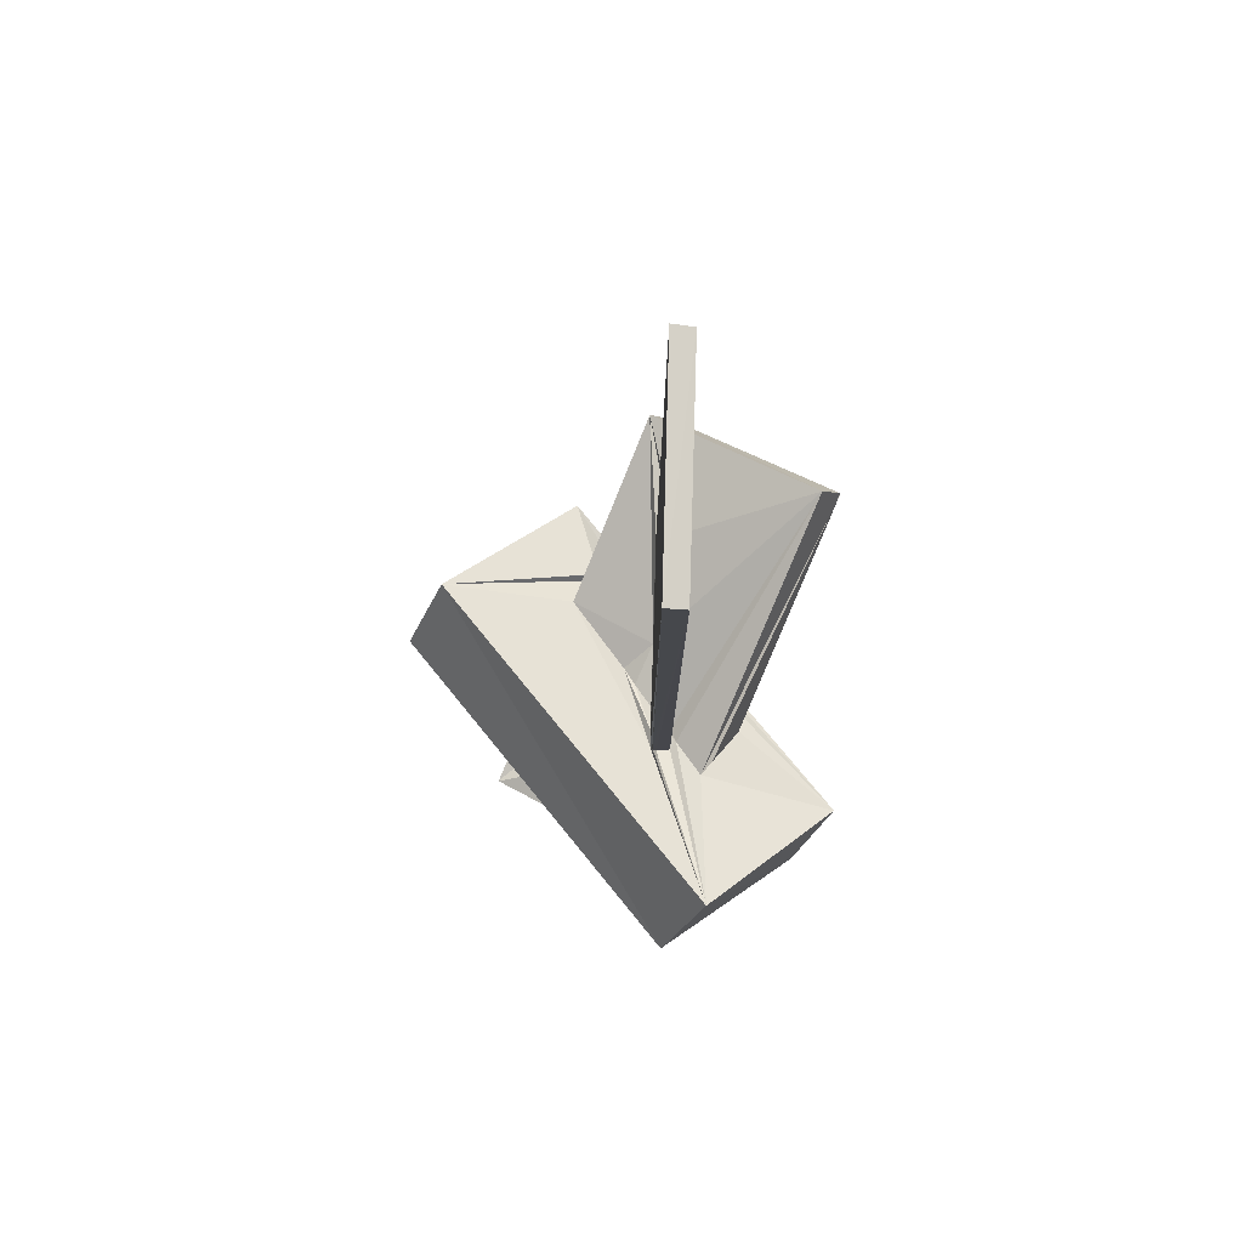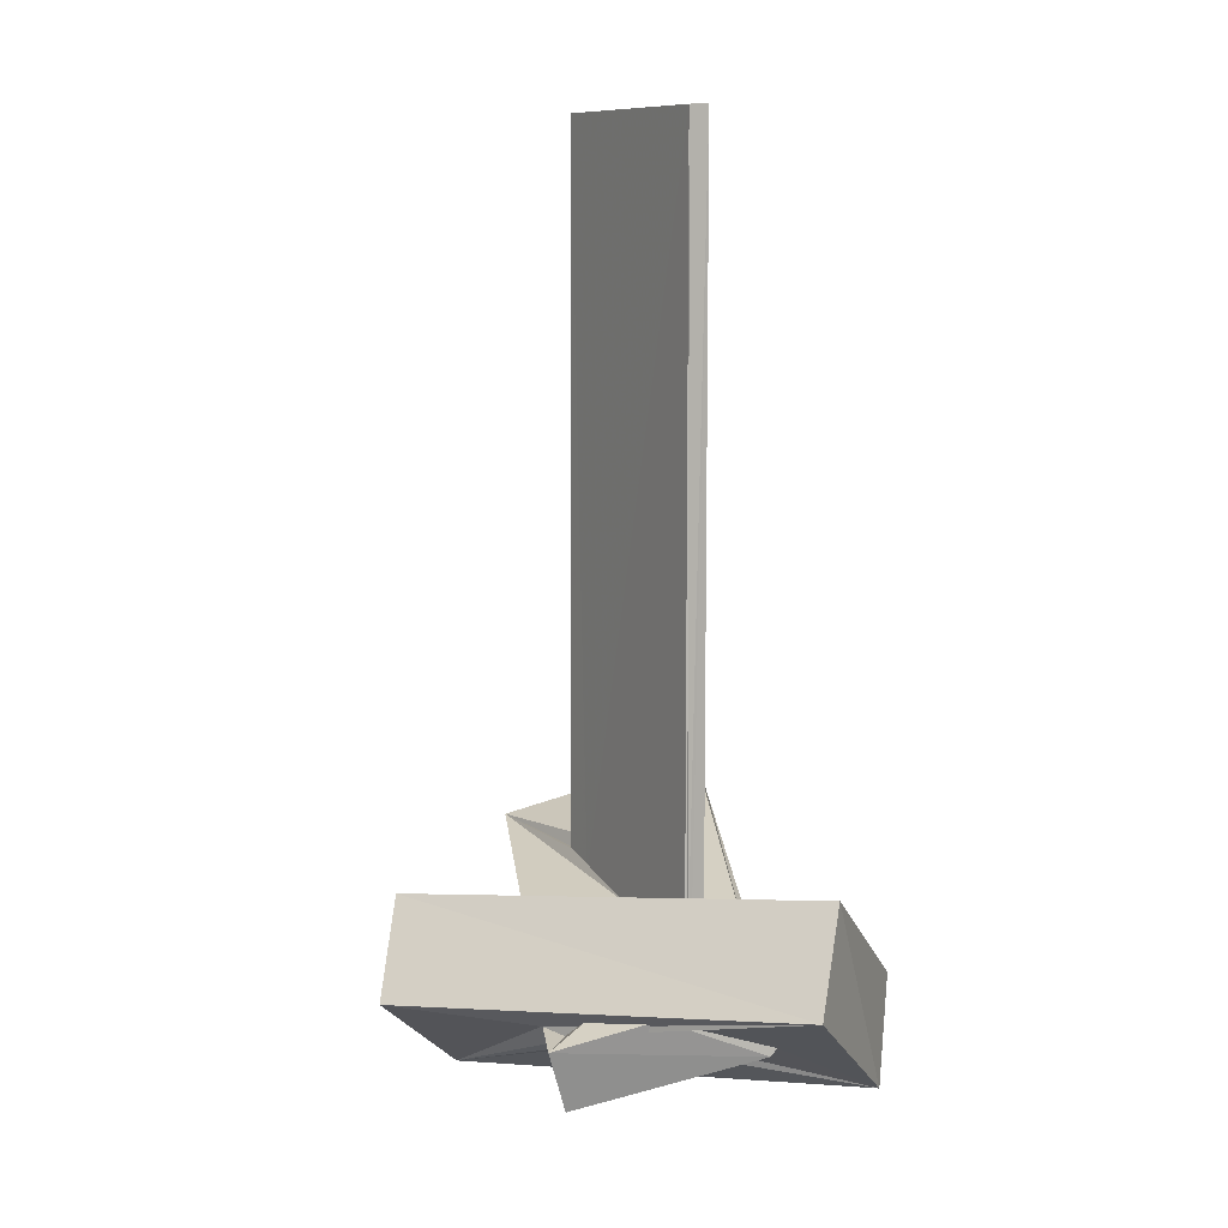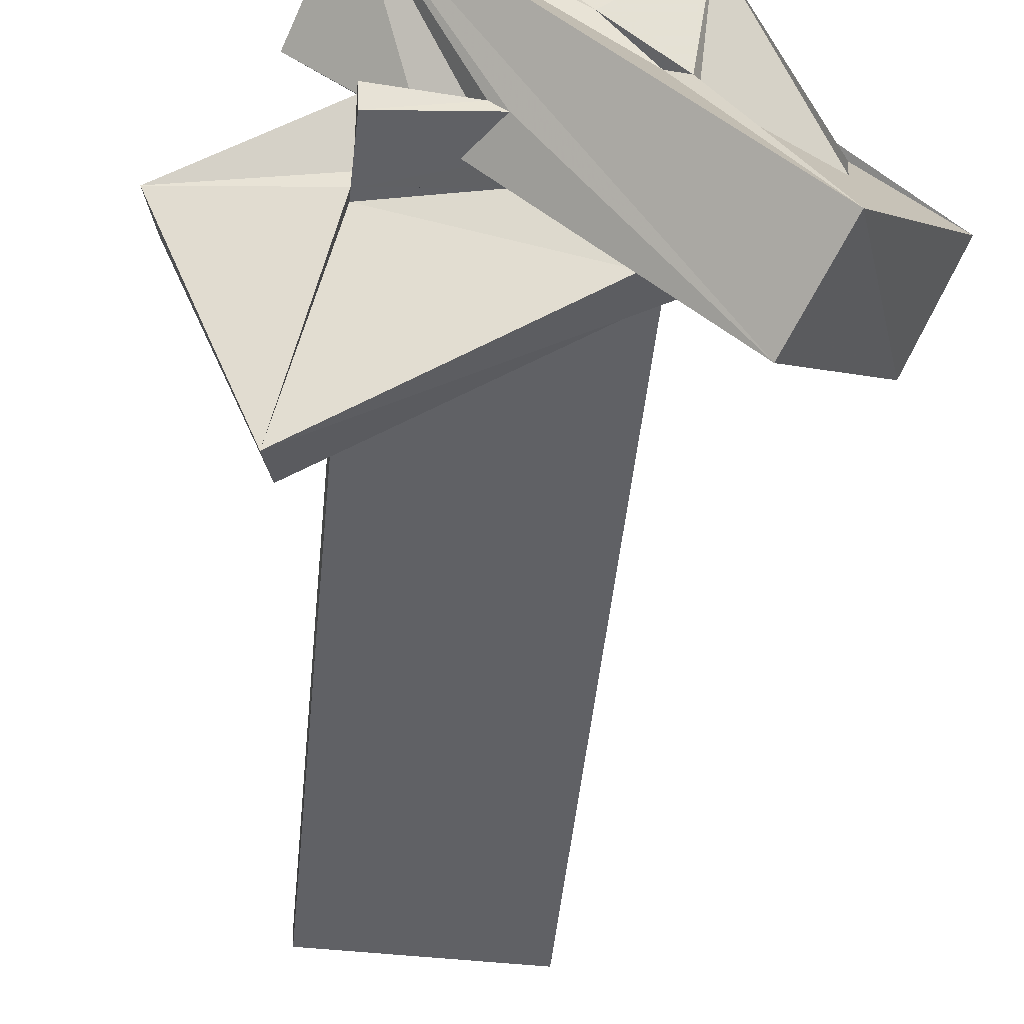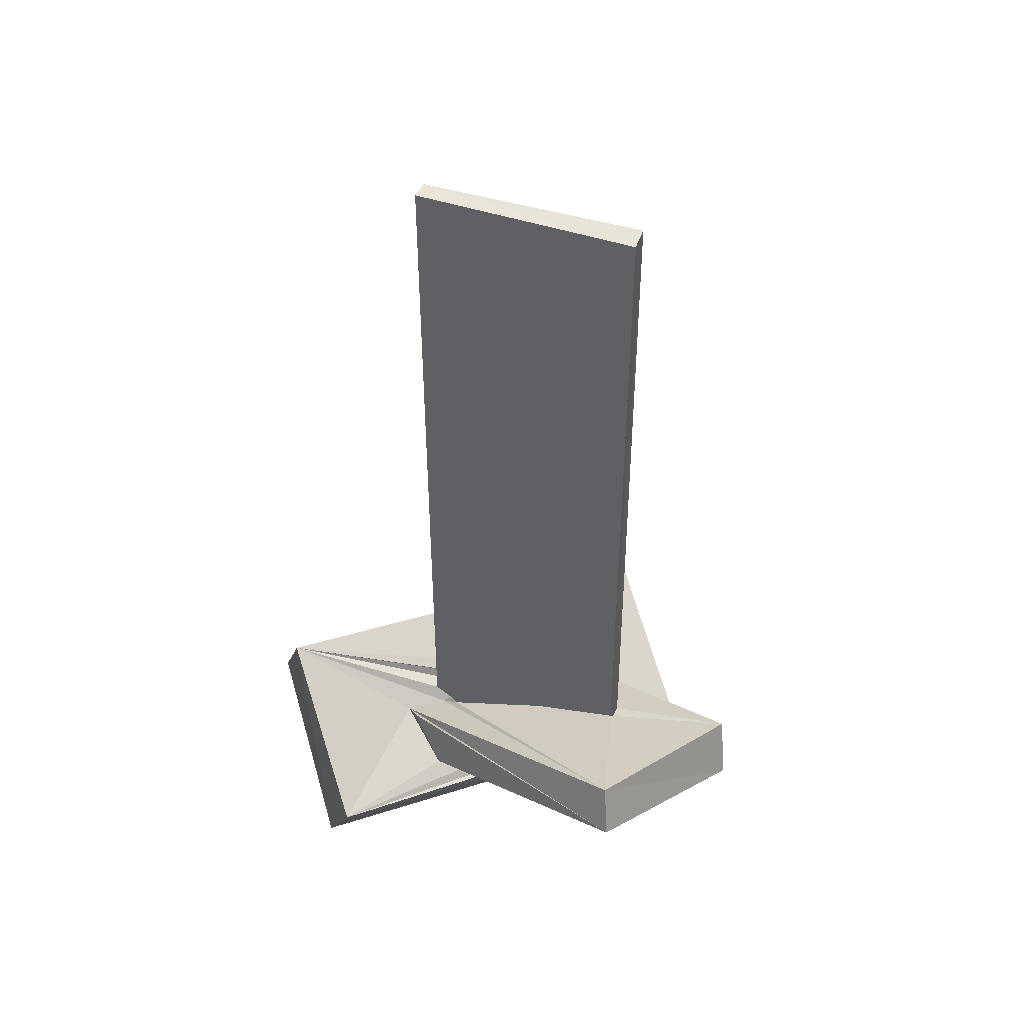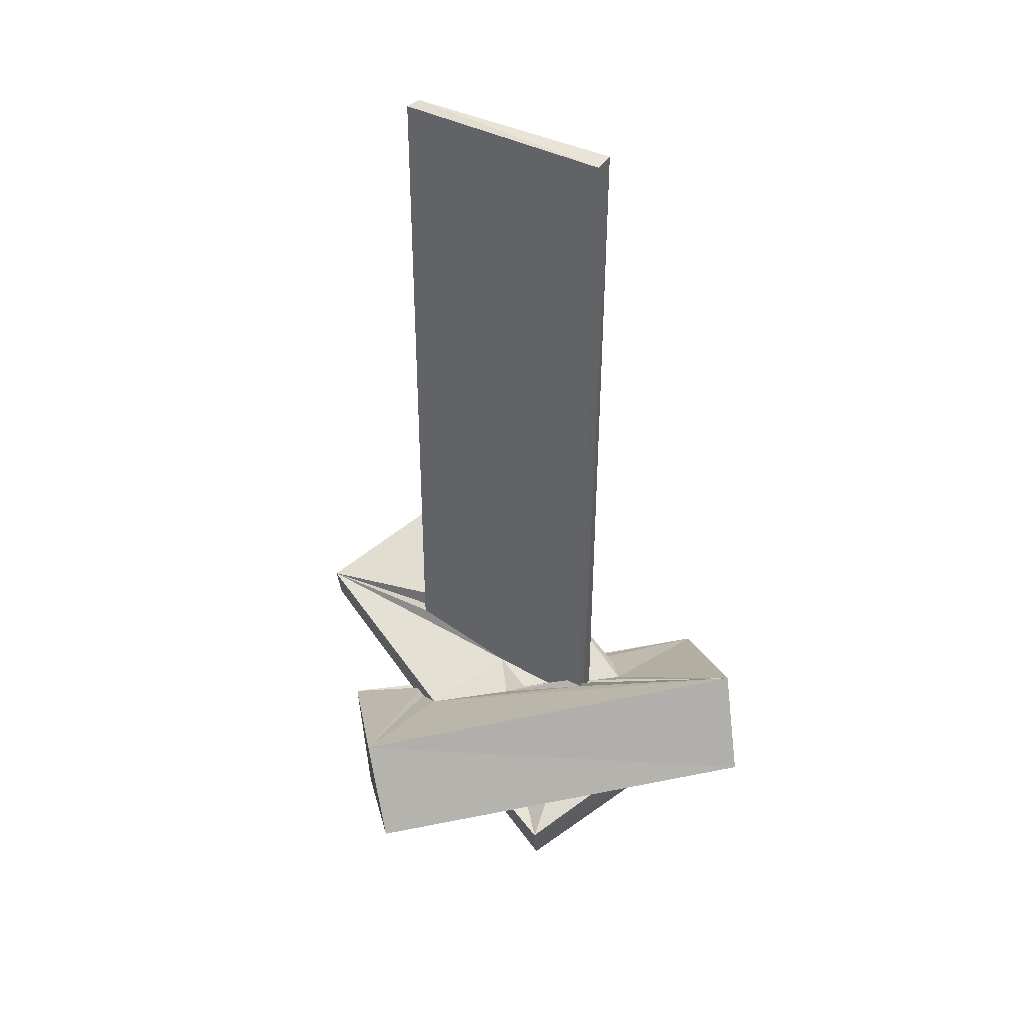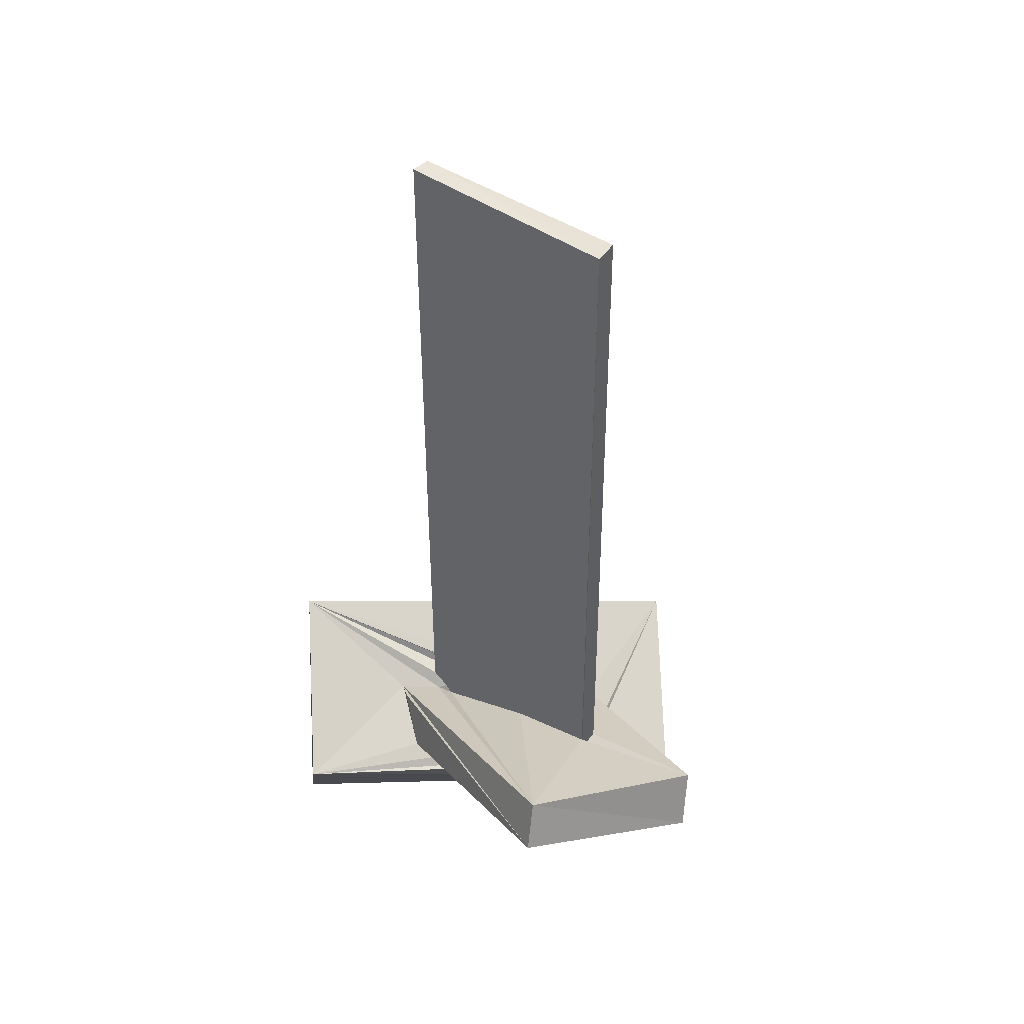
<metadata>
{"format":"obj","ext":"obj","renderer":"f3d","projection":"perspective","resolution":1024,"background":"white","views":[{"elev":79.2,"azim":91.7,"up":"+Y"},{"elev":9.0,"azim":60.3,"up":"+Y"},{"elev":-47.7,"azim":-5.7,"up":"+Z"},{"elev":47.2,"azim":-161.2,"up":"+Y"},{"elev":43.3,"azim":30.2,"up":"+Y"},{"elev":45.9,"azim":-143.3,"up":"+Y"}]}
</metadata>
<code>
o 470_Cube.1907
v -1.541 -4.316 -0.1013
v -1.542 6.085 0.1484
v -1.529 6.031 -0.1465
v -1.557 -4.068 -0.1456
v -3.369 -4.062 0.2891
v -1.59 -4.204 0.1478
v 1.537 6.079 0.143
v -0.3011 -4.324 -0.1488
v -2.065 -3.192 -2.213
v -1.126 -4.457 0.1435
v 1.552 6.1 -0.1439
v 1.199 -4.855 -0.1483
v -3.533 -4.88 -0.03302
v -0.032 -4.633 0.1427
v 1.573 -4.403 0.1121
v 1.548 -4.39 0.1168
v 1.543 -4.567 -0.1431
v 1.297 -4.737 -0.1471
v -2.205 -3.857 -2.529
v -1.082 -5.247 1.1
v -1.461 -5.613 0.7909
v -1.18 -5.207 0.9867
v -0.6886 -4.939 1.35
v 0.306 -4.881 0.5641
v 1.533 -4.46 0.145
v 0.8984 -4.721 0.1469
v 1.276 -4.448 0.148
v 1.566 -4.537 0.05853
v 1.398 -4.777 -0.2362
v 1.882 -4.75 -0.6081
v 1.691 -4.657 -0.7701
v -1.556 -5.137 -0.1385
v -1.541 -5.117 0.1423
v -1.021 -5.331 0.4584
v 0.5652 -4.772 0.3947
v 1.156 -5.213 -1.172
v -1.555 -4.966 -0.1423
v -1.523 -5.12 -0.1262
v -1.353 -5.133 0.1453
v -0.5985 -5.385 0.1474
v -0.08722 -5.327 -0.2191
v -1.468 -5.15 -0.1434
v -1.542 -6.027 -0.1484
v -1.565 -6.145 0.1453
v -0.4574 -5.907 0.1418
v -0.9412 -5.663 0.1445
v -0.1942 -5.257 -0.144
v -0.5536 -5.569 -0.1443
v -0.15 -6.142 -0.1437
v -0.3857 -5.525 -0.1484
v -0.3546 -6.124 0.03129
v 0.7064 -6.152 1.703
v 1.787 -6.699 2.083
v 1.929 -5.803 2.408
v 1.279 -5.686 2.143
v 0.8459 -5.831 1.851
v 0.5081 -6.319 1.582
v 3.026 -5.978 -0.2441
v 3.048 -5.869 -0.3295
v 1.528 -5.774 1.95
v 0.6611 -6.295 1.452
v 2.583 -5.393 1.151
v 1.683 -5.937 0.7202
v 1.821 -5.47 1.733
v 1.601 -6.125 0.7418
v 1.334 -5.999 0.972
v 4.402 -5.127 -0.09461
v 3.861 -3.773 -0.7037
v -0.7561 -4.242 3.272
v -0.1247 -5.52 3.818
v 2.873 -6.781 -2.084
v -2.319 -5.584 1.354
v 2.27 -5.422 -2.625
v -1.756 -7.112 1.914
f 1 2 3 4
f 2 1 6
f 43 32 37
f 43 33 38 32
f 43 44 33
f 12 11 17 18
f 12 3 11
f 3 12 8
f 8 4 3
f 50 42 47
f 42 50 48 37
f 48 49 43 37
f 11 7 15 28
f 15 7 16
f 28 17 11
f 16 7 25
f 7 2 10 14
f 10 2 6
f 14 27 25 7
f 14 26 27
f 40 39 46
f 39 44 45 46
f 44 39 33
f 51 44 43 49
f 45 44 51
f 7 11 3 2
f 53 54 52 57
f 52 54 55 56
f 5 13 20 23
f 13 21 22
f 20 13 22
f 41 42 37 36
f 37 19 36
f 32 13 19 37
f 65 53 61 66
f 39 40 34 33
f 63 53 65
f 59 53 63
f 53 57 61
f 21 13 33 34
f 13 38 33
f 13 32 38
f 47 42 41
f 36 19 31
f 19 9 30 31
f 29 9 12 18
f 30 9 29
f 9 8 12
f 64 54 62
f 60 54 64
f 55 54 60
f 14 35 26
f 14 23 24 35
f 14 5 23
f 14 10 6 5
f 5 1 4 9
f 6 1 5
f 4 8 9
f 54 53 58 62
f 58 53 59
f 9 19 13 5
f 67 68 69 70
f 74 66 61 57
f 52 56 74 57
f 71 65 66 74
f 62 58 59 67
f 60 64 62 67
f 63 65 71 59
f 59 71 67
f 67 70 55 60
f 56 55 70 74
f 74 45 51
f 51 49 74
f 73 71 74 49
f 74 72 46 45
f 49 48 73
f 46 21 34 40
f 72 69 22 21
f 35 24 27 26
f 30 68 73 36
f 73 48 50 41
f 29 17 68 30
f 50 47 41
f 73 41 36
f 17 28 68
f 29 18 17
f 68 25 23 69
f 25 27 24 23
f 68 28 15 16
f 36 31 30
f 68 16 25
f 20 22 69 23
f 46 72 21
f 68 67 71 73
f 72 74 70 69

</code>
